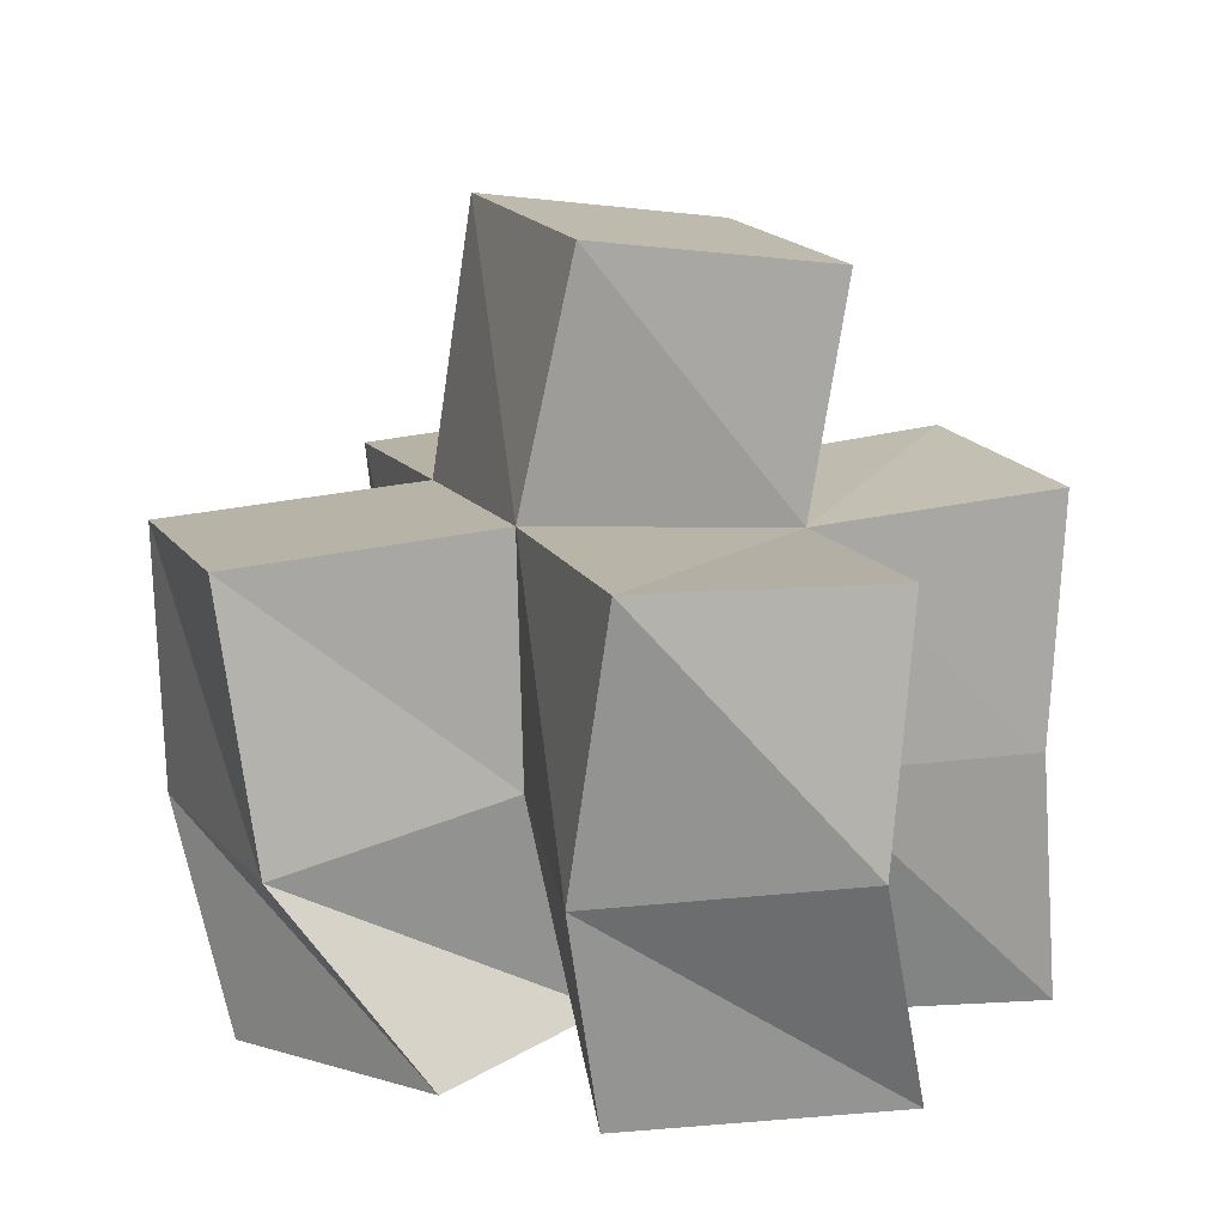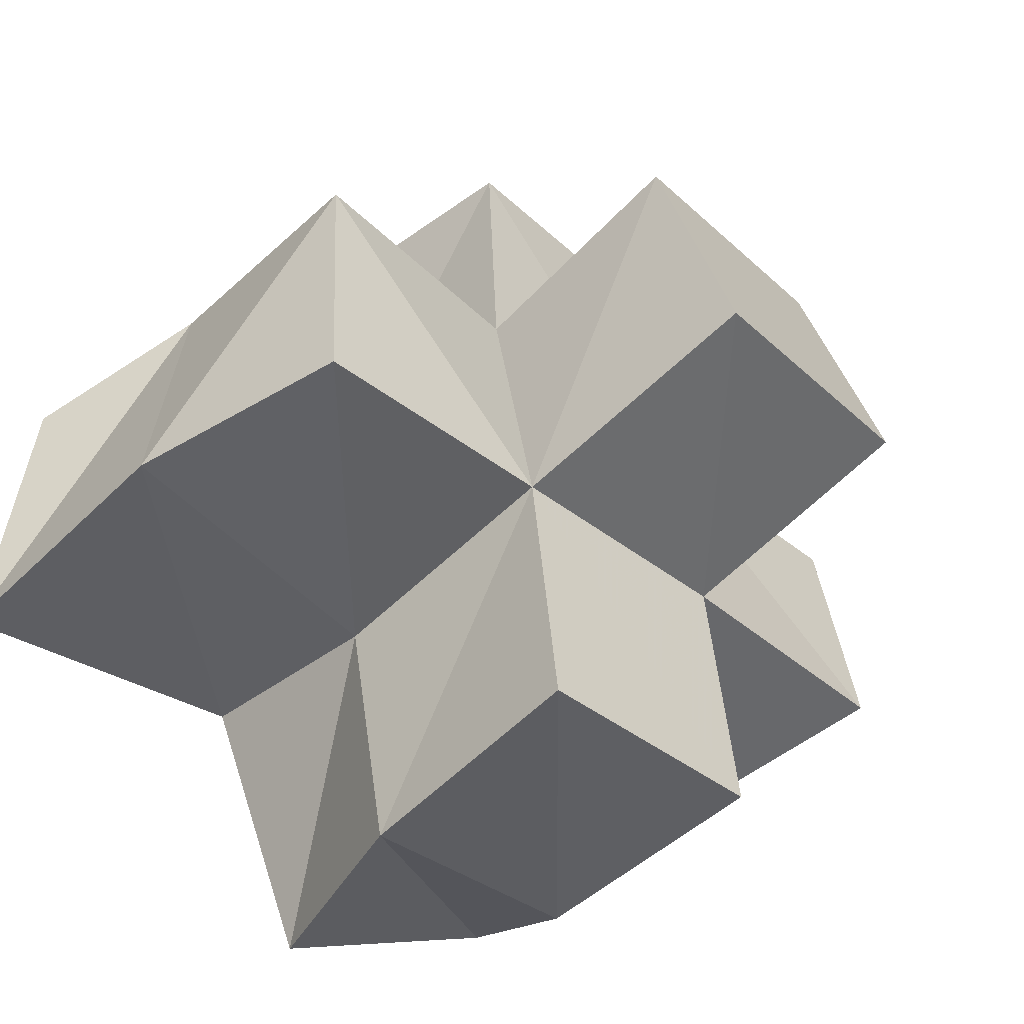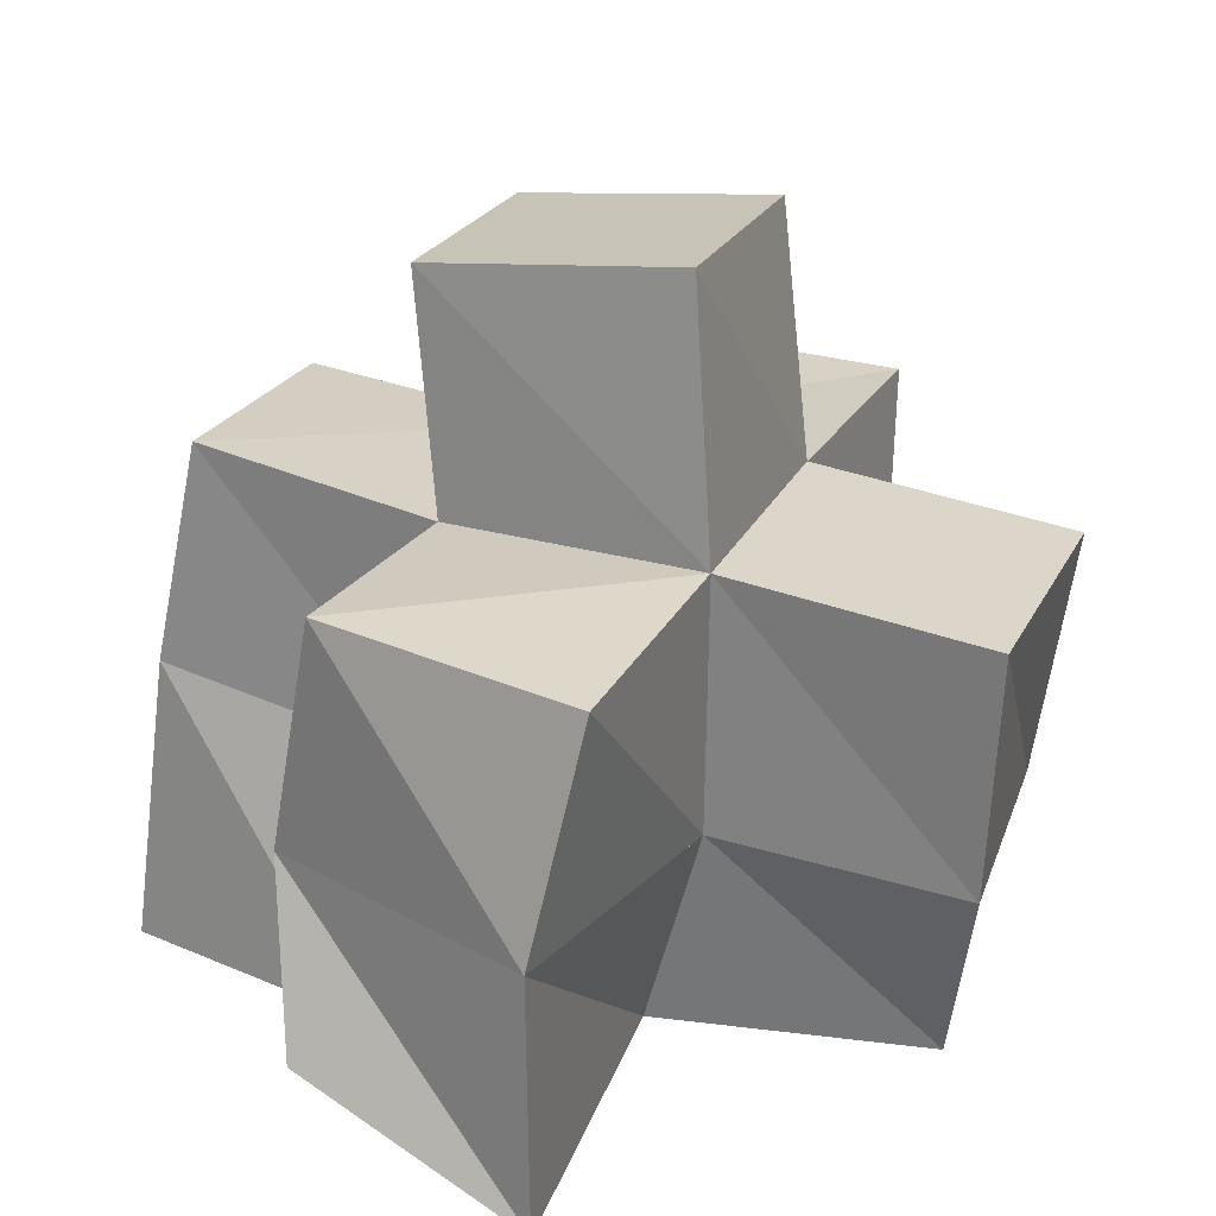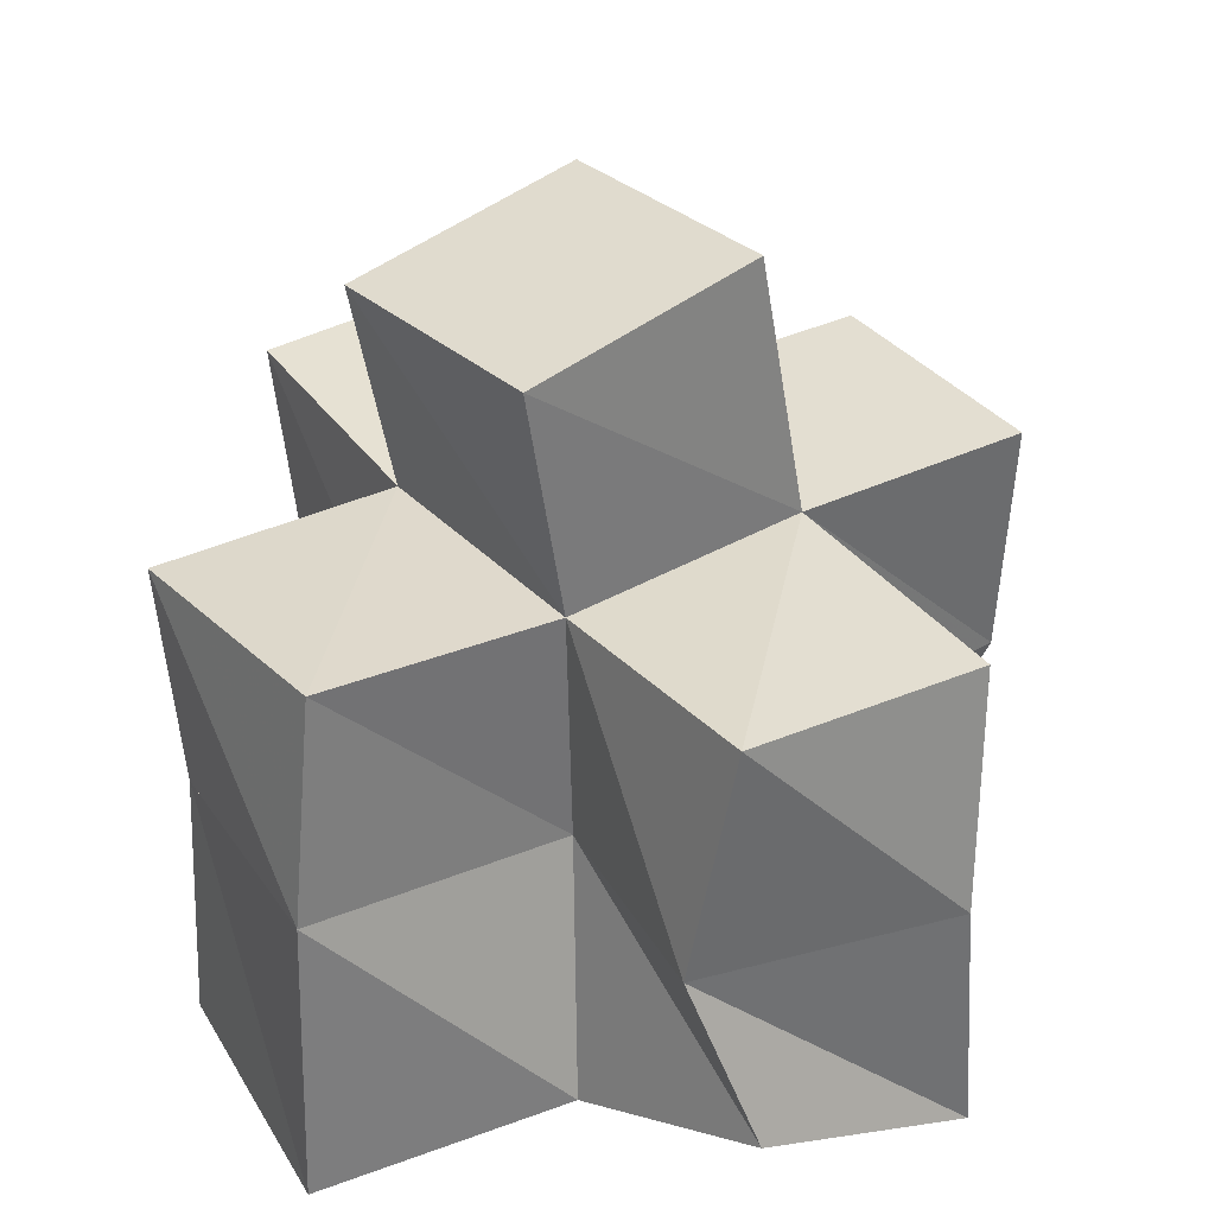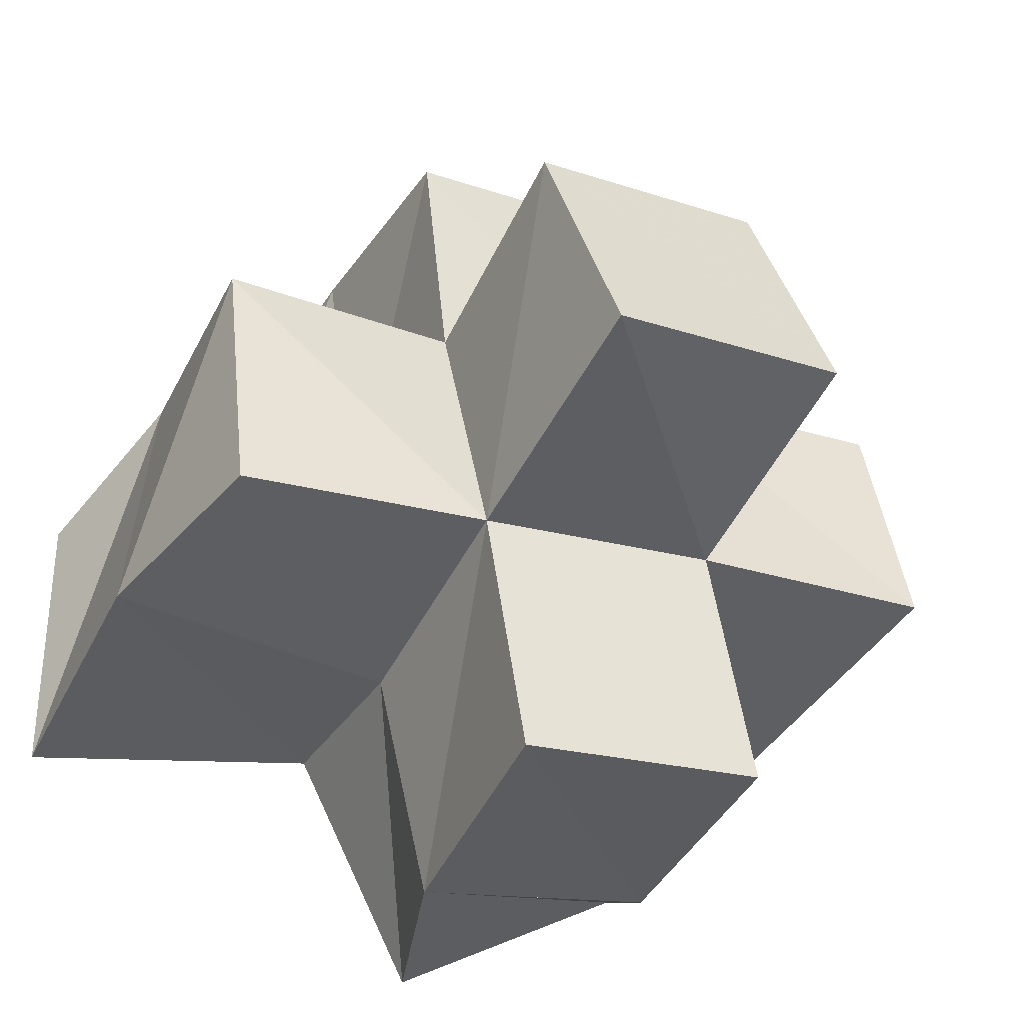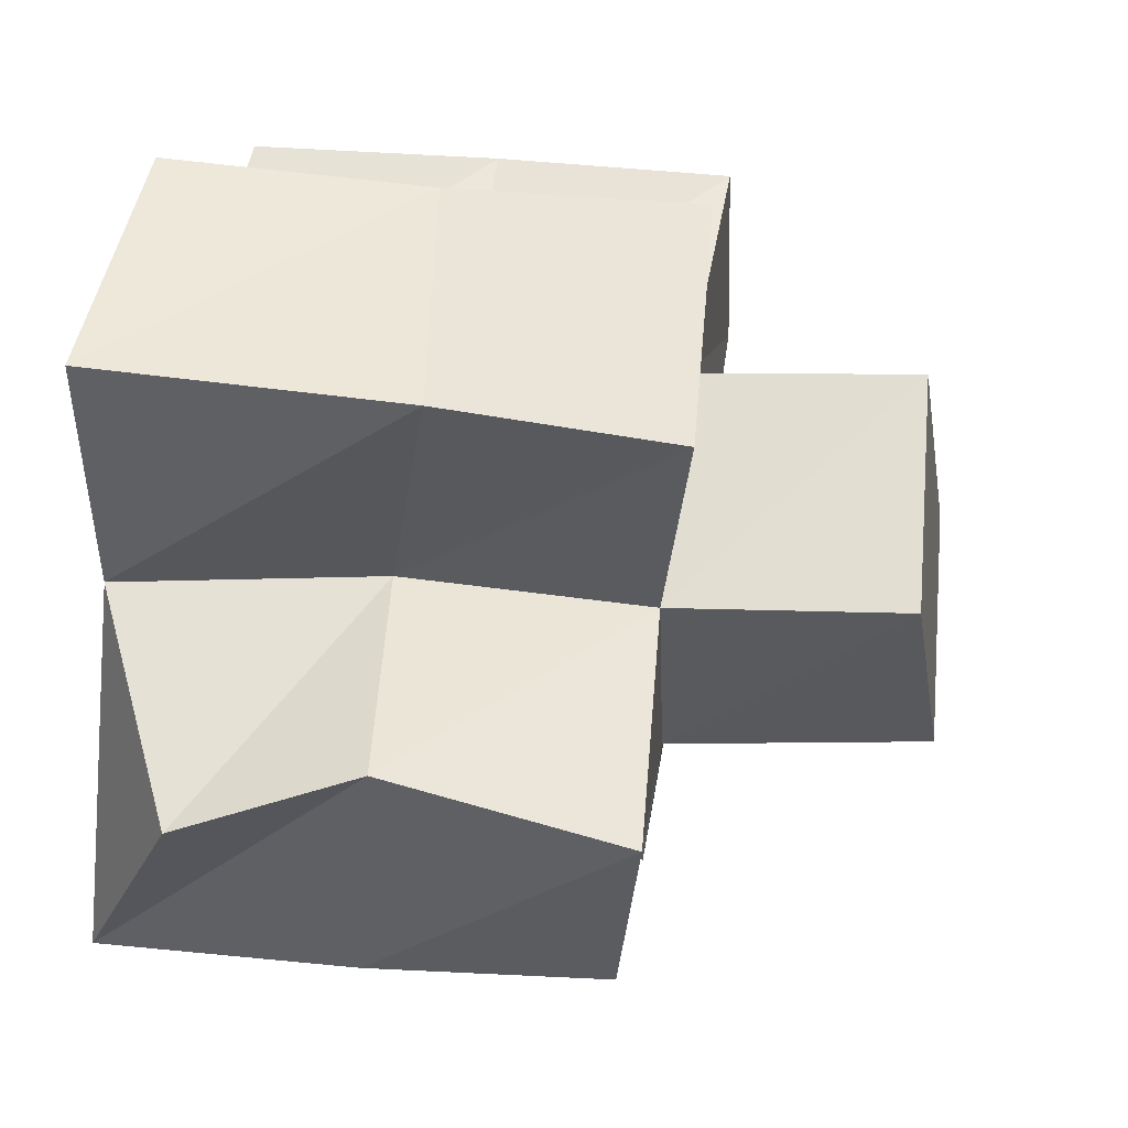
<metadata>
{"format":"obj","ext":"obj","renderer":"f3d","projection":"perspective","resolution":1024,"background":"white","views":[{"elev":10.9,"azim":-98.4,"up":"+Y"},{"elev":-55.8,"azim":137.8,"up":"+Z"},{"elev":28.3,"azim":123.5,"up":"+Y"},{"elev":39.1,"azim":65.7,"up":"+Y"},{"elev":-46.8,"azim":156.7,"up":"+Z"},{"elev":46.5,"azim":101.3,"up":"+Z"}]}
</metadata>
<code>
v -0.1632 0.1001 0.179
v -0.1724 0.1405 0.1721
v -0.1166 0.1055 0.1867
v -0.1316 0.1493 0.1705
v -0.1594 0.1001 0.2339
v -0.1795 0.1448 0.2222
v -0.1073 0.1001 0.2265
v -0.1236 0.149 0.2209
v -0.1534 0.1044 0.1536
v -0.1444 0.1391 0.1259
v -0.1074 0.1 0.1215
v -0.09549 0.1425 0.1108
v -0.08077 0.1044 0.1694
v -0.08305 0.1462 0.1587
v -0.056 0.1 0.2163
v -0.07419 0.1478 0.2088
v -0.1069 0.1 0.2717
v -0.1145 0.149 0.2667
v -0.05546 0.1 0.2686
v -0.06208 0.1583 0.2643
v -0.02244 0.1008 0.1539
v -0.02508 0.1513 0.1563
v -0.01616 0.121 0.1995
v -0.02767 0.1547 0.2094
v -0.1849 0.1931 0.1777
v -0.134 0.1956 0.1691
v -0.1775 0.1925 0.2267
v -0.1263 0.1929 0.2198
v -0.1443 0.1909 0.1184
v -0.09558 0.192 0.1088
v -0.08553 0.1965 0.1596
v -0.07571 0.1966 0.2091
v -0.1164 0.1973 0.2691
v -0.06798 0.2025 0.2576
v -0.03559 0.1968 0.1506
v -0.02803 0.2021 0.2
v -0.1395 0.243 0.1786
v -0.09055 0.2482 0.1666
v -0.1266 0.2375 0.2273
v -0.07803 0.2426 0.215
f 1 2 4
f 3 1 4
f 2 6 8
f 4 2 8
f 6 5 7
f 8 6 7
f 5 1 3
f 7 5 3
f 8 7 3
f 4 8 3
f 2 1 5
f 6 2 5
f 9 10 12
f 11 9 12
f 10 4 14
f 12 10 14
f 4 3 13
f 14 4 13
f 3 9 11
f 13 3 11
f 14 13 11
f 12 14 11
f 10 9 3
f 4 10 3
f 7 8 16
f 15 7 16
f 8 18 20
f 16 8 20
f 18 17 19
f 20 18 19
f 17 7 15
f 19 17 15
f 20 19 15
f 16 20 15
f 8 7 17
f 18 8 17
f 13 14 22
f 21 13 22
f 14 16 24
f 22 14 24
f 16 15 23
f 24 16 23
f 15 13 21
f 23 15 21
f 24 23 21
f 22 24 21
f 14 13 15
f 16 14 15
f 2 25 26
f 4 2 26
f 25 27 28
f 26 25 28
f 27 6 8
f 28 27 8
f 6 2 4
f 8 6 4
f 28 8 4
f 26 28 4
f 25 2 6
f 27 25 6
f 10 29 30
f 12 10 30
f 29 26 31
f 30 29 31
f 26 4 14
f 31 26 14
f 4 10 12
f 14 4 12
f 31 14 12
f 30 31 12
f 29 10 4
f 26 29 4
f 8 28 32
f 16 8 32
f 28 33 34
f 32 28 34
f 33 18 20
f 34 33 20
f 18 8 16
f 20 18 16
f 34 20 16
f 32 34 16
f 28 8 18
f 33 28 18
f 14 31 35
f 22 14 35
f 31 32 36
f 35 31 36
f 32 16 24
f 36 32 24
f 16 14 22
f 24 16 22
f 36 24 22
f 35 36 22
f 31 14 16
f 32 31 16
f 4 26 31
f 14 4 31
f 26 28 32
f 31 26 32
f 28 8 16
f 32 28 16
f 8 4 14
f 16 8 14
f 32 16 14
f 31 32 14
f 26 4 8
f 28 26 8
f 26 37 38
f 31 26 38
f 37 39 40
f 38 37 40
f 39 28 32
f 40 39 32
f 28 26 31
f 32 28 31
f 40 32 31
f 38 40 31
f 37 26 28
f 39 37 28

</code>
